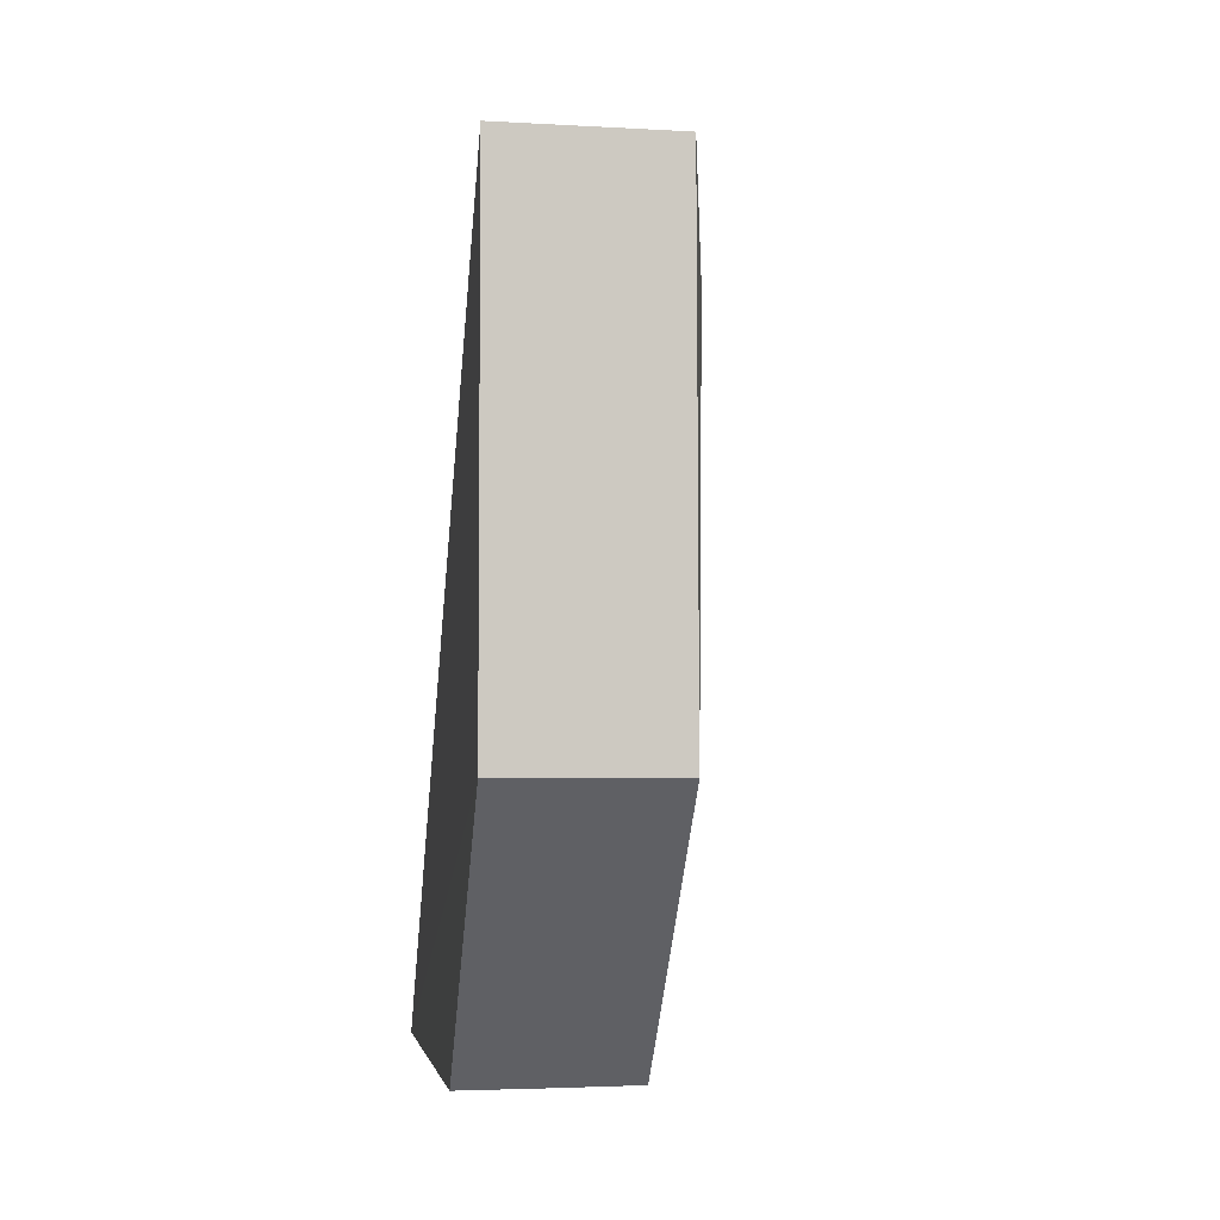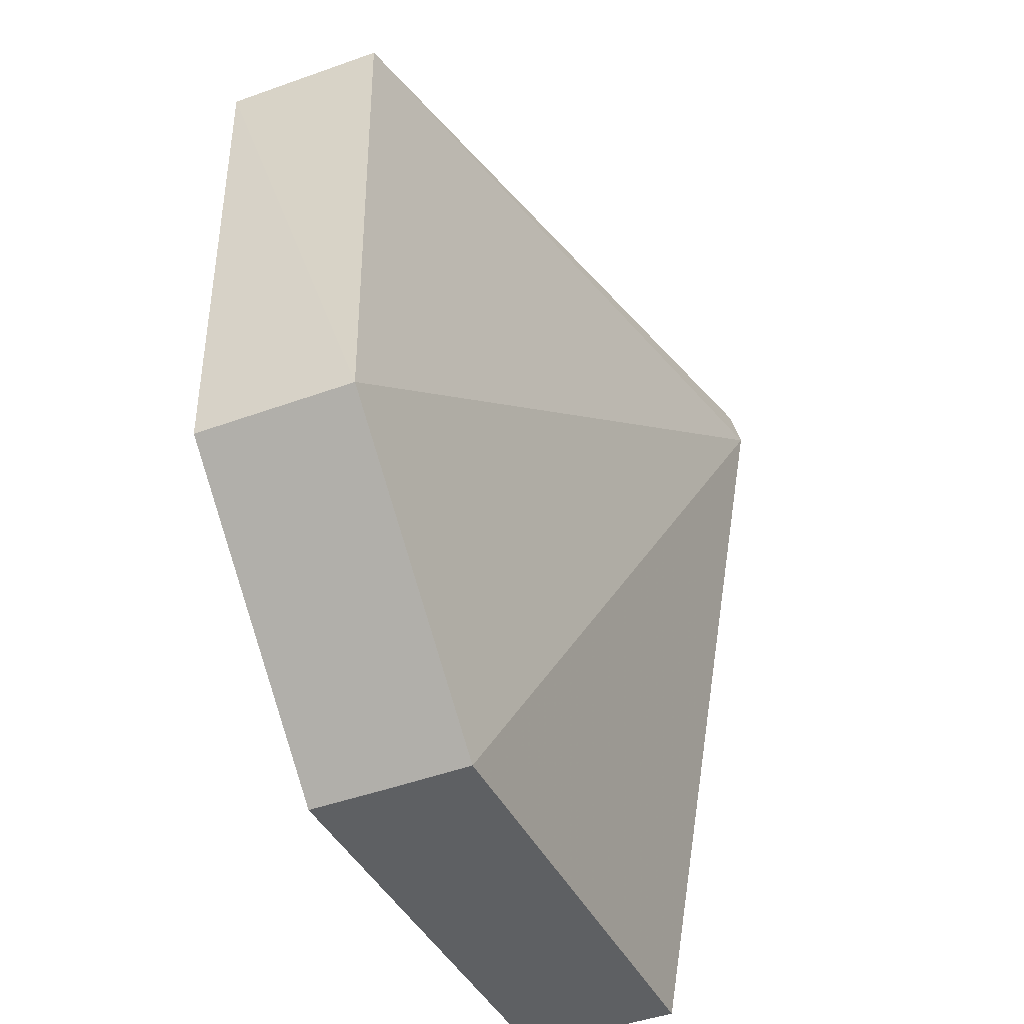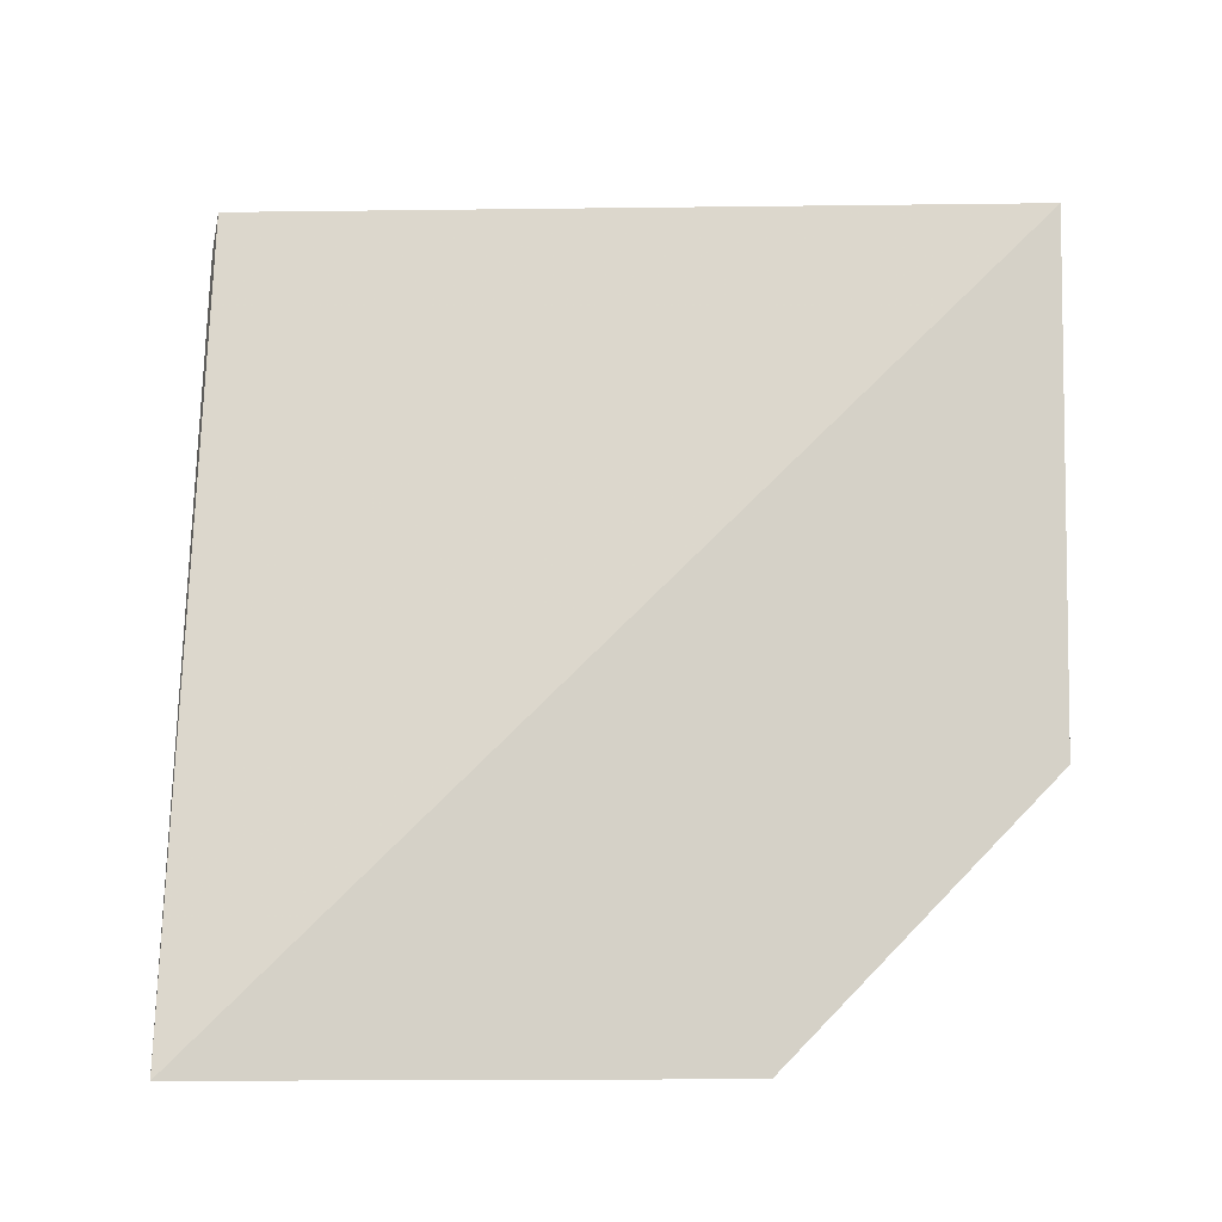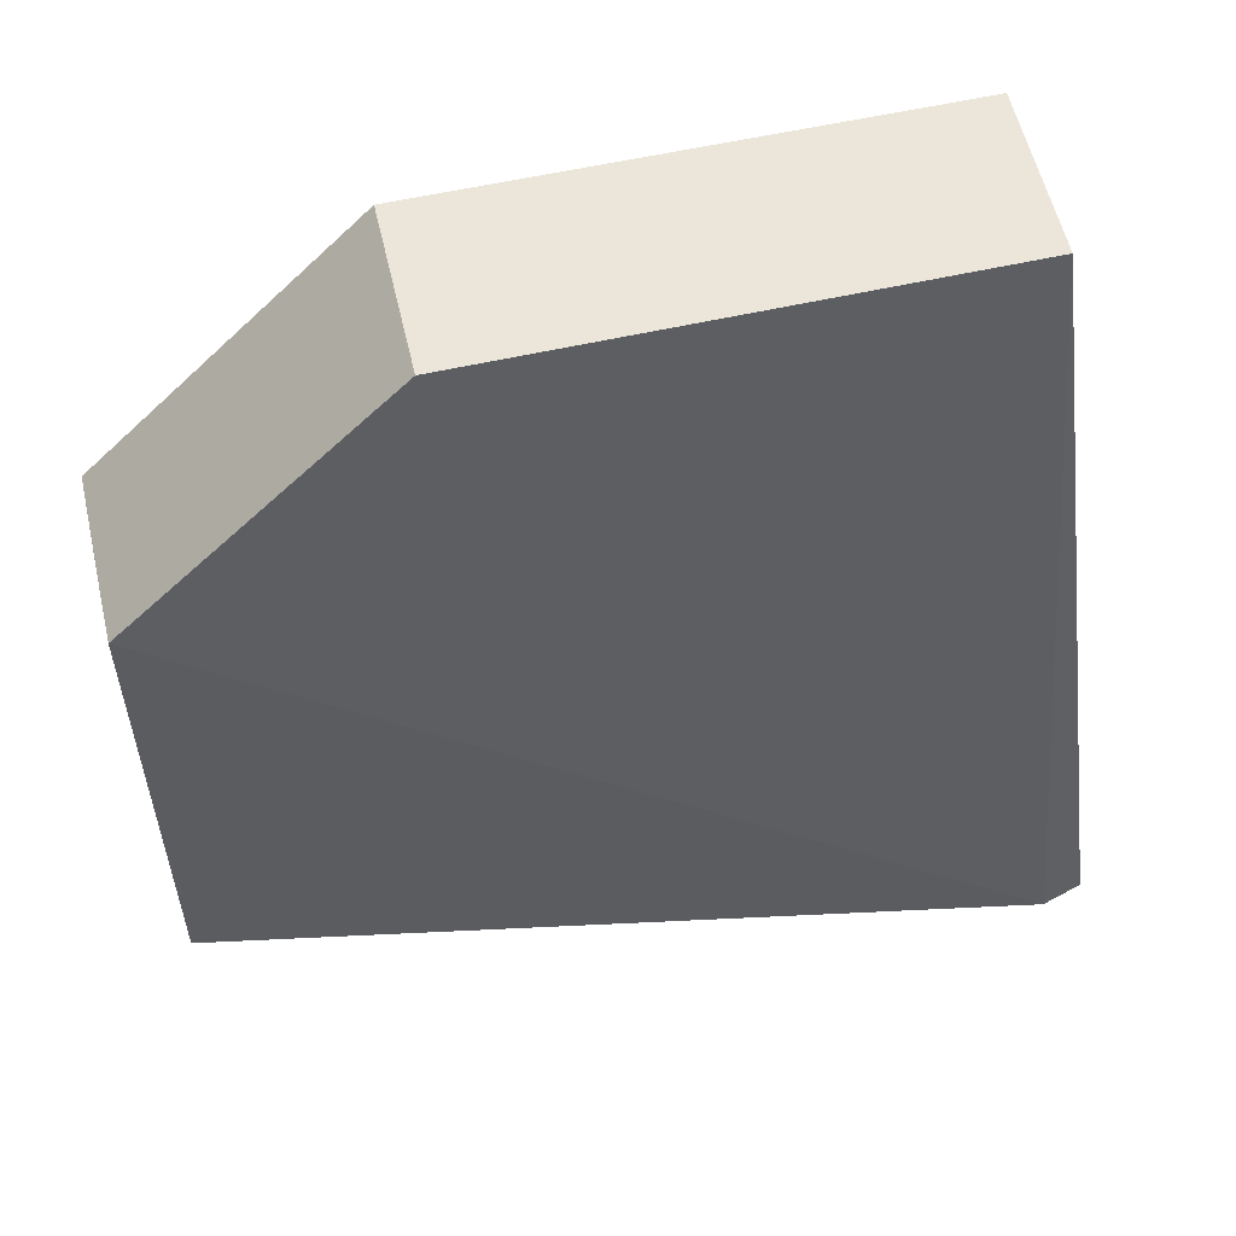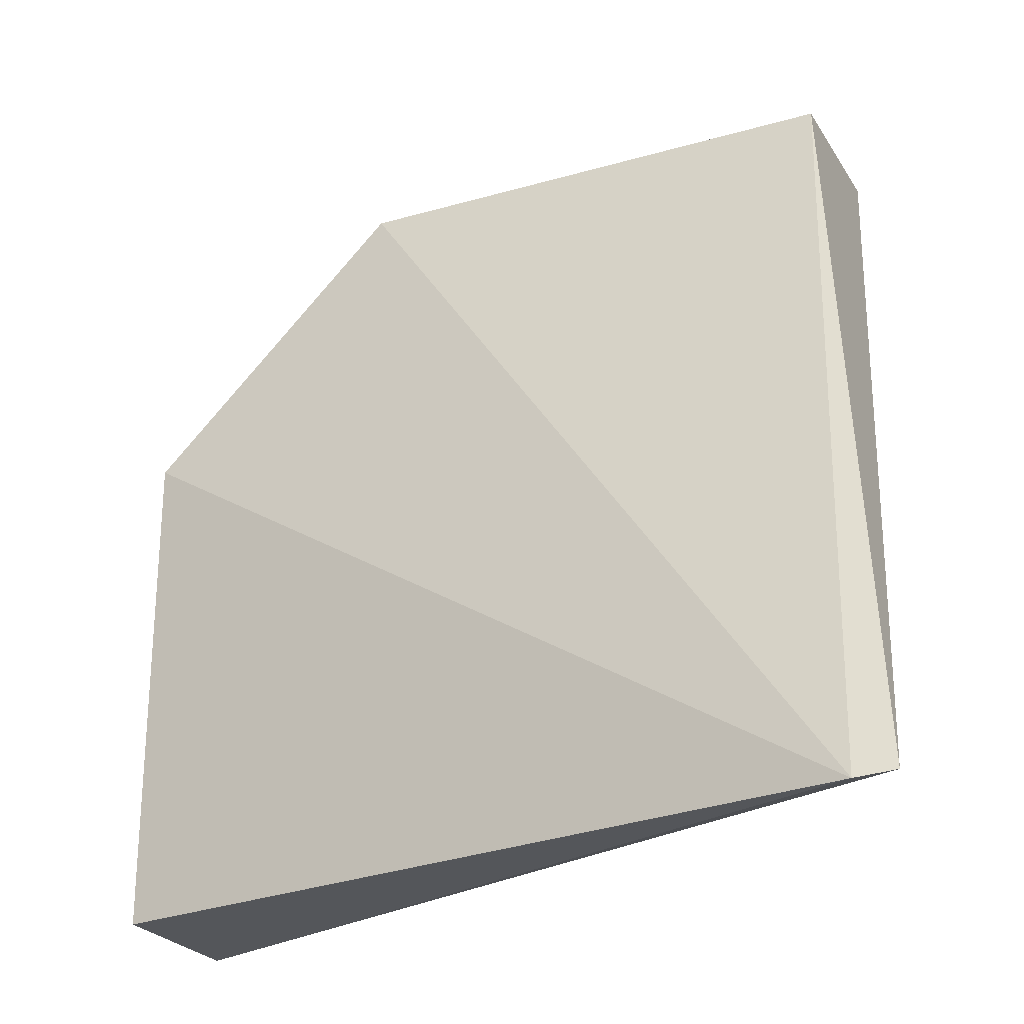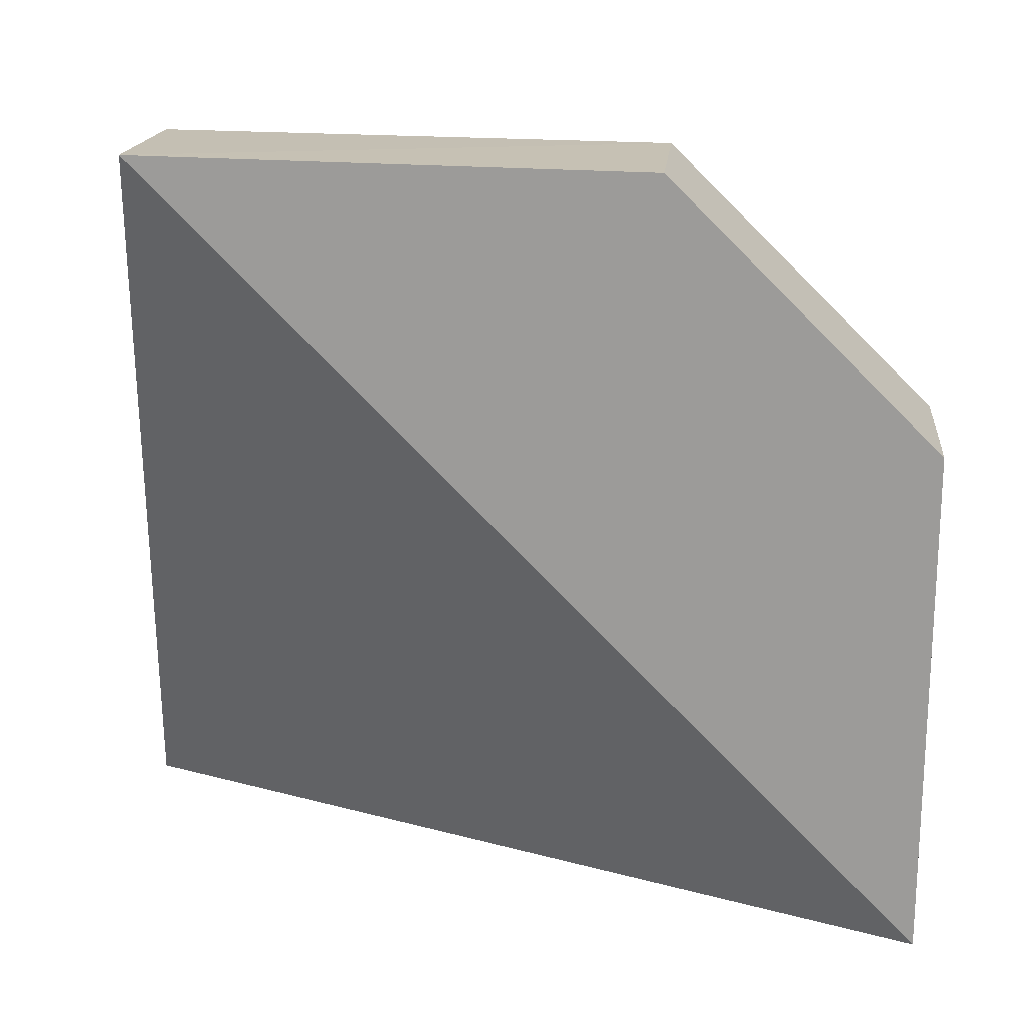
<metadata>
{"format":"obj","ext":"obj","renderer":"f3d","projection":"perspective","resolution":1024,"background":"white","views":[{"elev":-3.9,"azim":171.8,"up":"+Z"},{"elev":-41.8,"azim":-155.5,"up":"+Z"},{"elev":-9.6,"azim":85.5,"up":"+Z"},{"elev":55.4,"azim":-102.9,"up":"+Y"},{"elev":-25.0,"azim":-65.7,"up":"+Y"},{"elev":19.2,"azim":96.1,"up":"+Y"}]}
</metadata>
<code>
v -0.1167 0.03961 0.04027
v -0.1168 0.0008473 0.002062
v -0.1168 0.02631 0.002109
v -0.1253 0.02629 0.002198
v -0.1318 0.001381 0.0439
v -0.121 0.02629 0.002142
v -0.1167 0.03928 0.01529
v -0.1251 0.0394 0.04022
v -0.1252 0.0008494 0.002161
v -0.1252 0.03915 0.01531
v -0.1323 0.001101 0.04196
f 5 2 1
f 6 3 2
f 6 4 3
f 7 3 4
f 7 1 2
f 7 2 3
f 8 5 1
f 9 6 2
f 9 4 6
f 10 7 4
f 10 8 1
f 10 1 7
f 11 4 9
f 11 10 4
f 11 5 8
f 11 8 10
f 11 9 2
f 11 2 5

</code>
